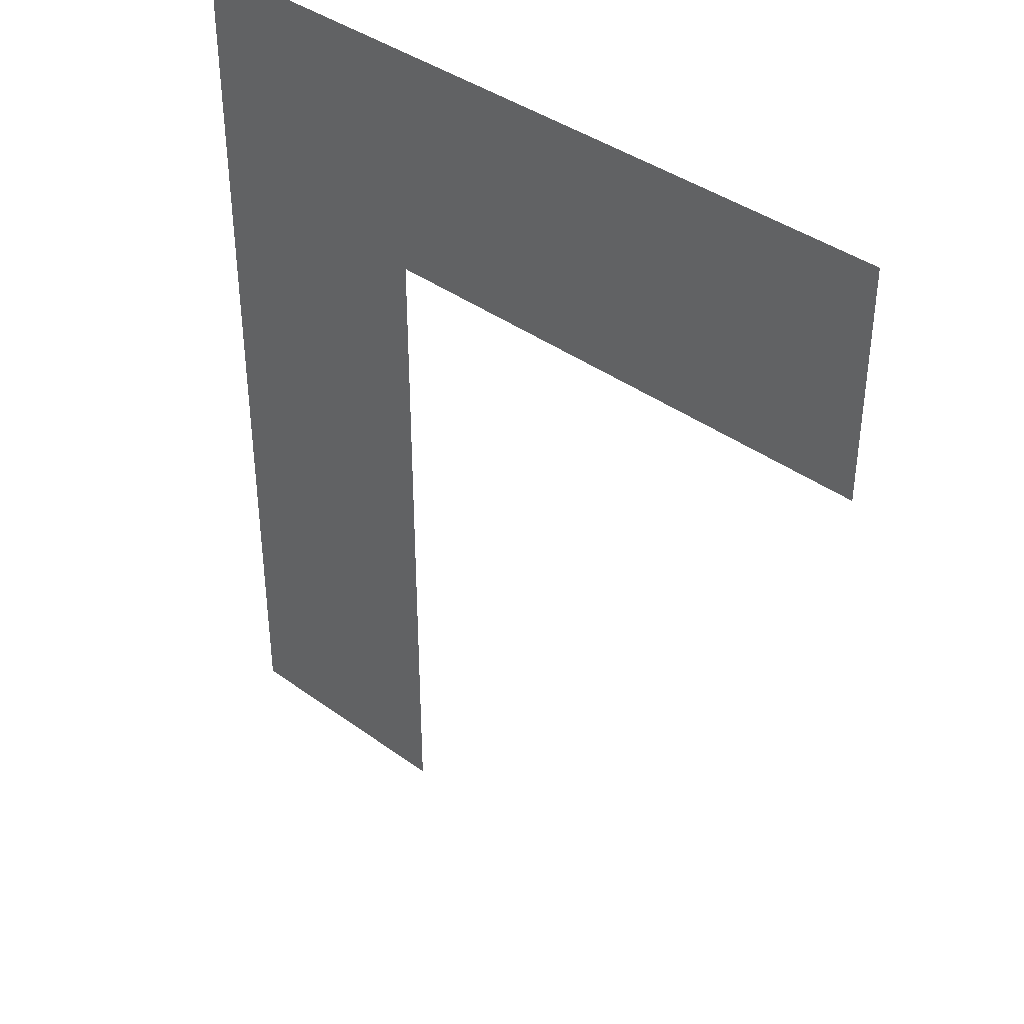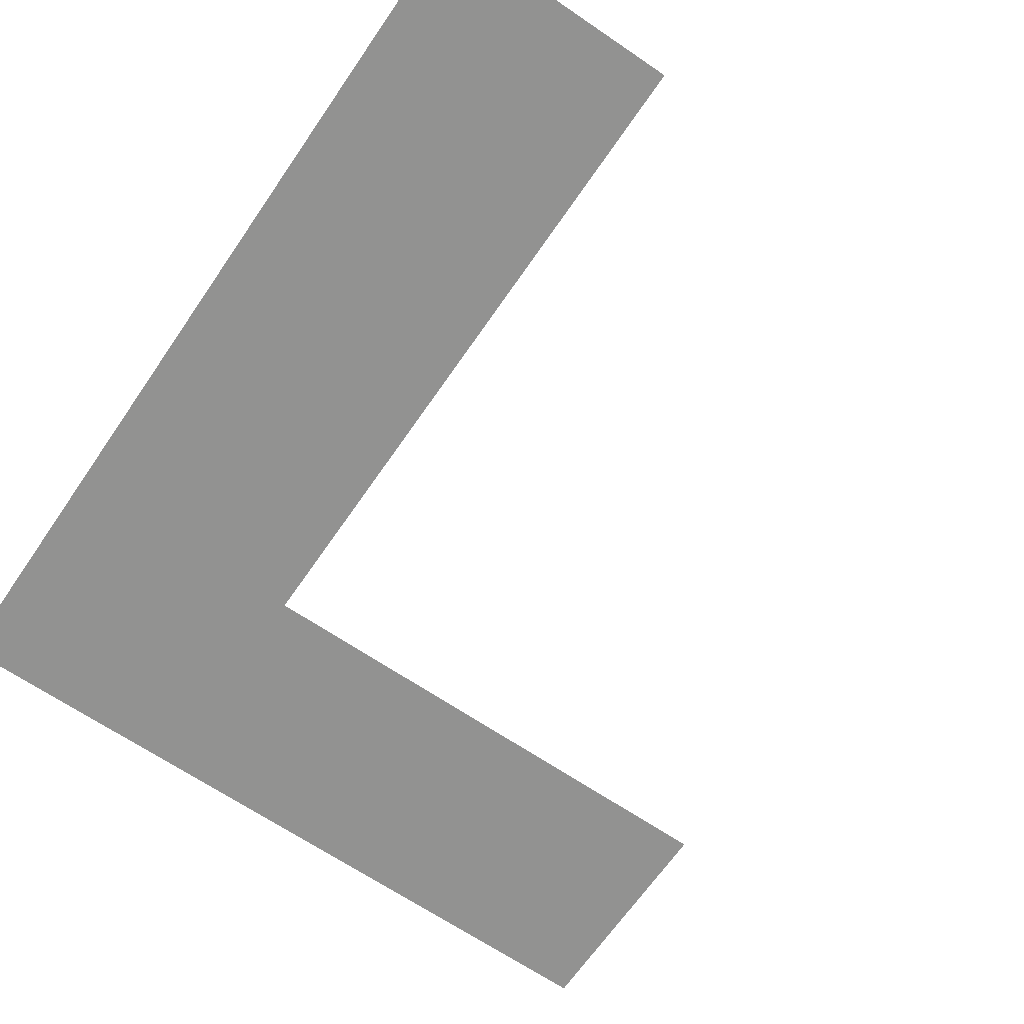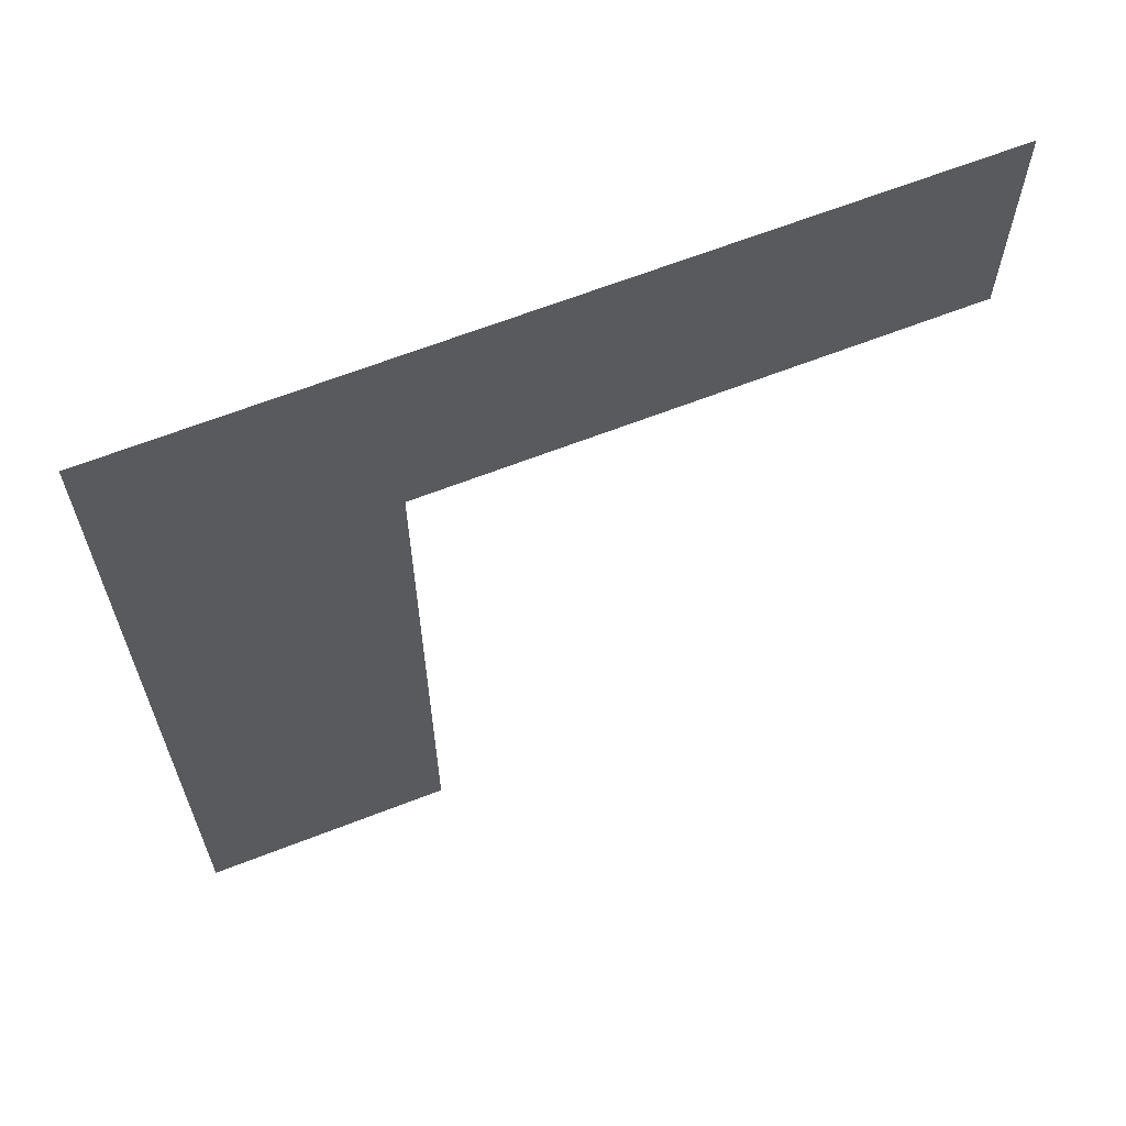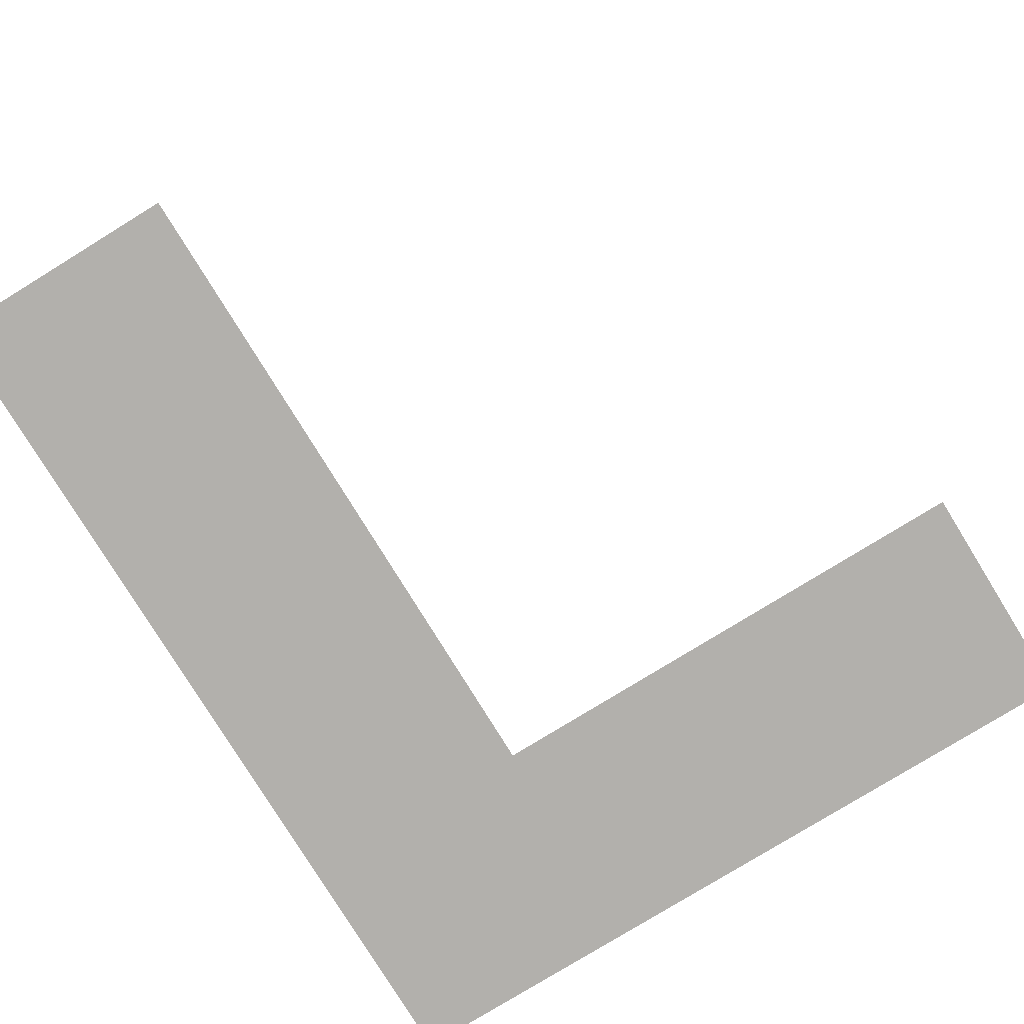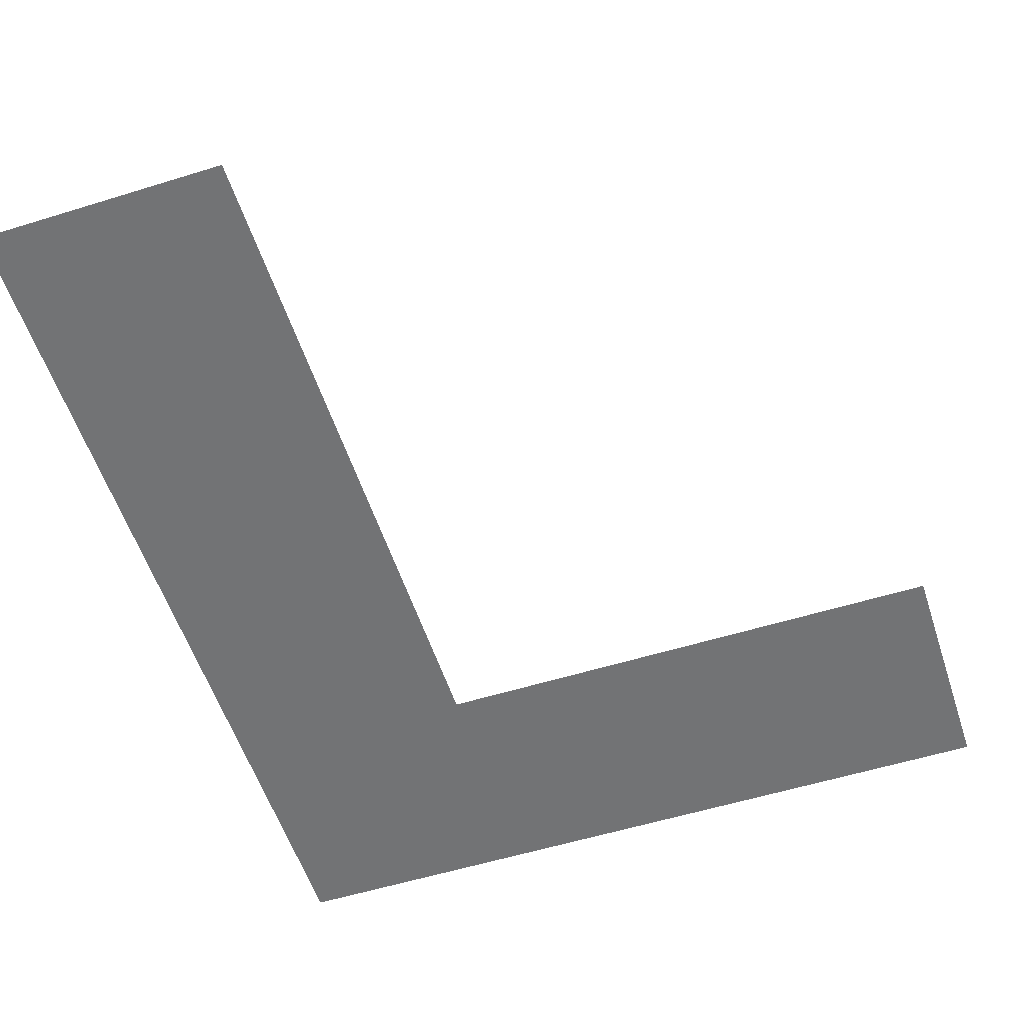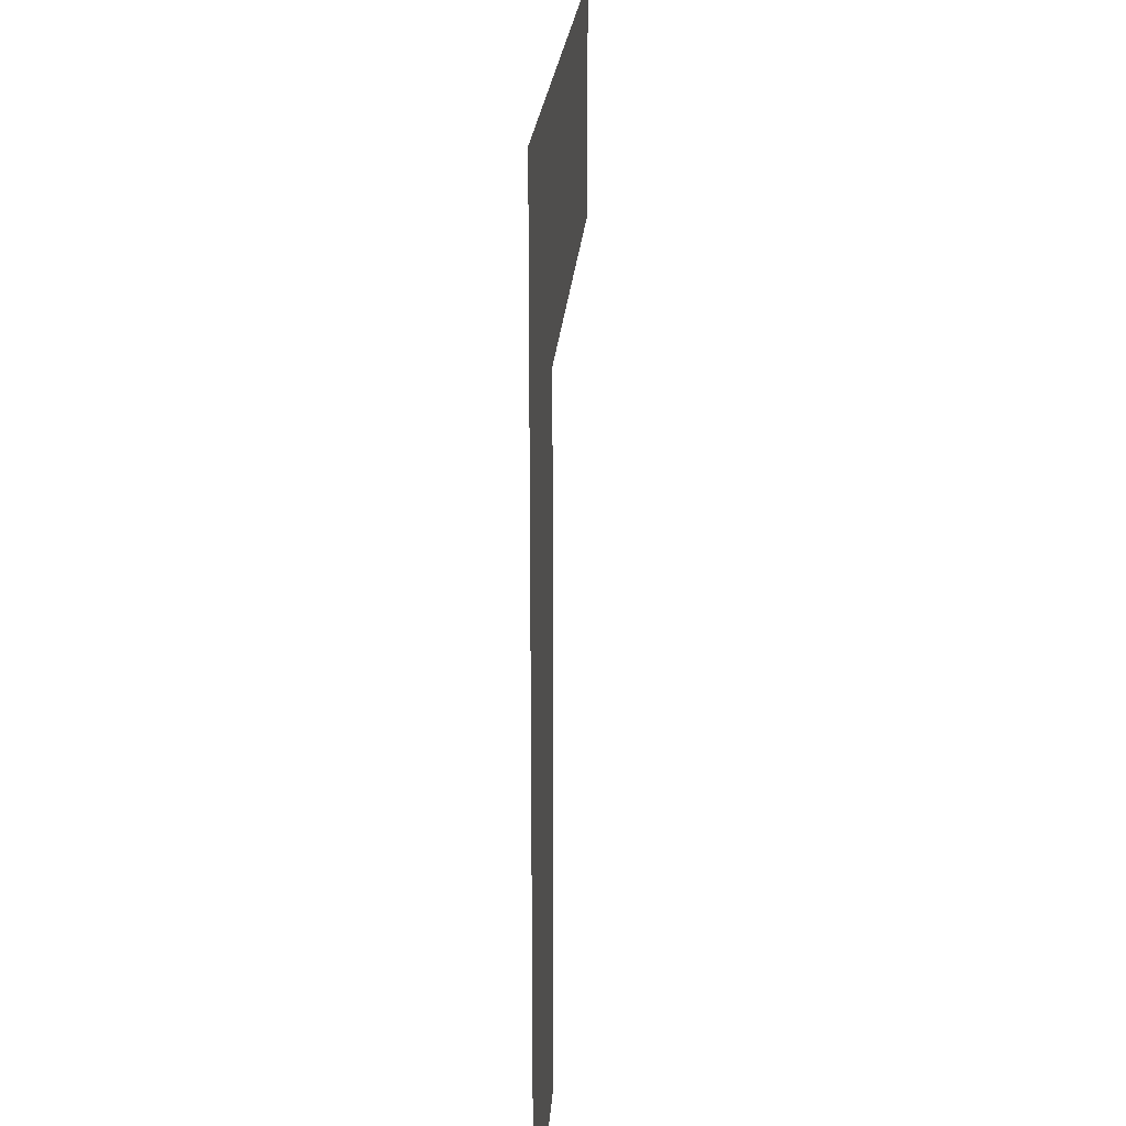
<metadata>
{"format":"obj","ext":"obj","renderer":"f3d","projection":"perspective","resolution":1024,"background":"white","views":[{"elev":39.4,"azim":42.2,"up":"+Y"},{"elev":-66.2,"azim":-34.4,"up":"+Z"},{"elev":65.1,"azim":-21.4,"up":"+Y"},{"elev":-78.7,"azim":31.6,"up":"+Z"},{"elev":-55.9,"azim":18.0,"up":"+Z"},{"elev":21.1,"azim":-86.4,"up":"+Y"}]}
</metadata>
<code>
v -100 162.4 0
v -100 400 0
v 100 400 0
v -35.59 162.4 0
v -35.59 400 0
v 100 339.5 0
v -35.59 339.5 0
v -100 339.5 0
f 1 4 7 8
f 5 7 6 3
f 8 7 5 2

</code>
